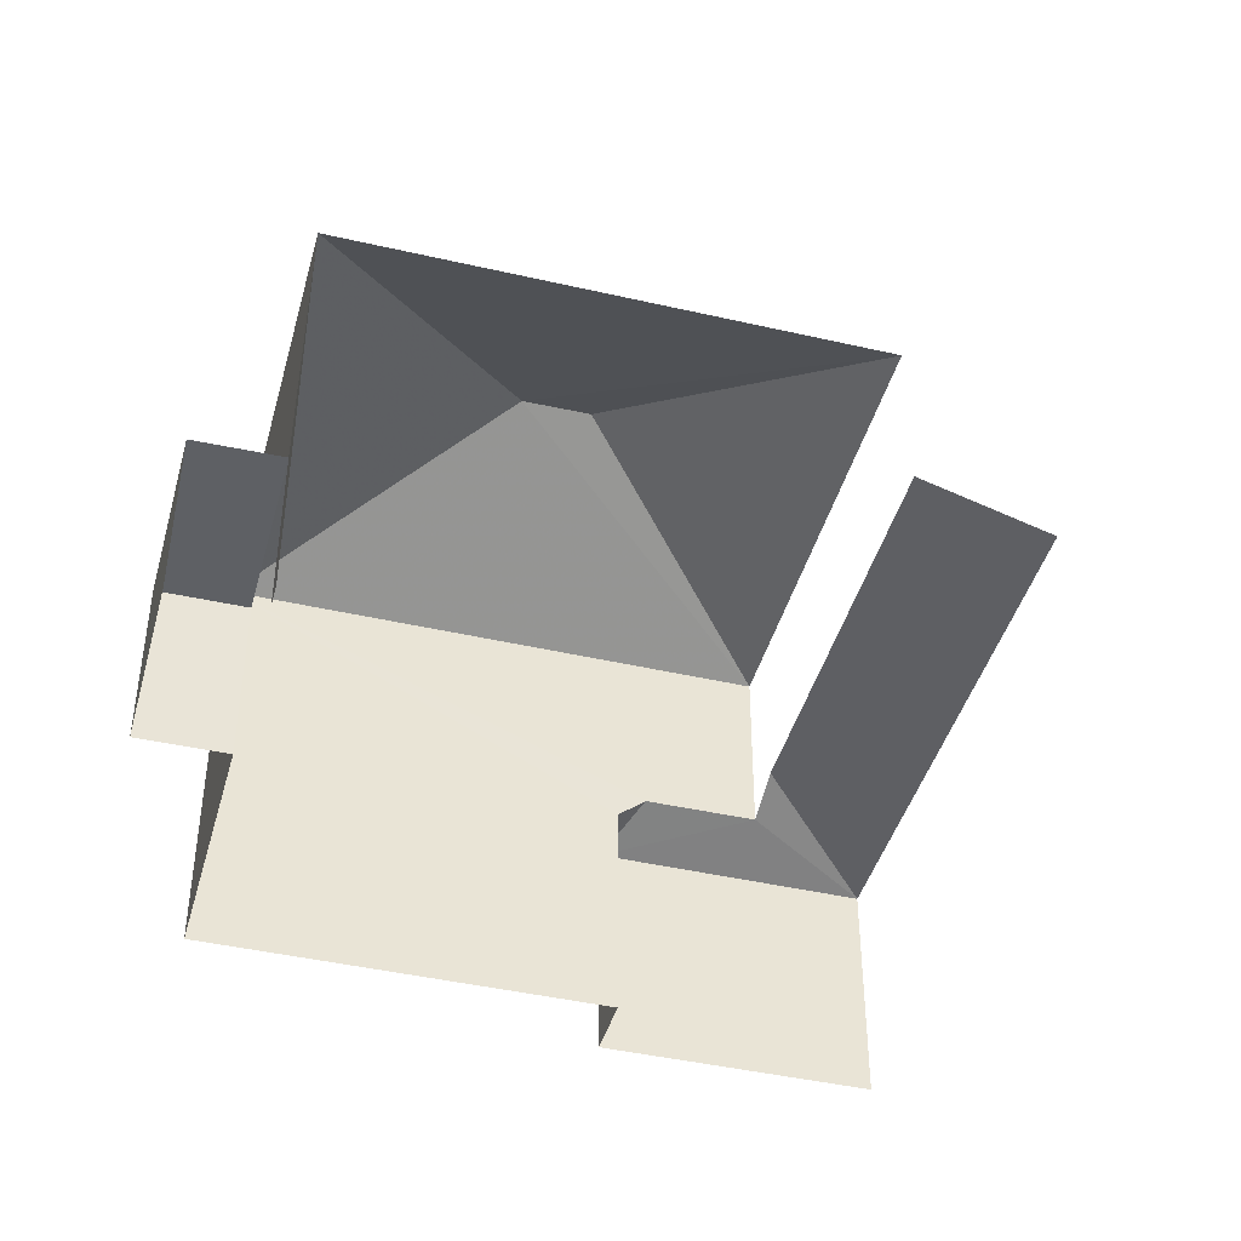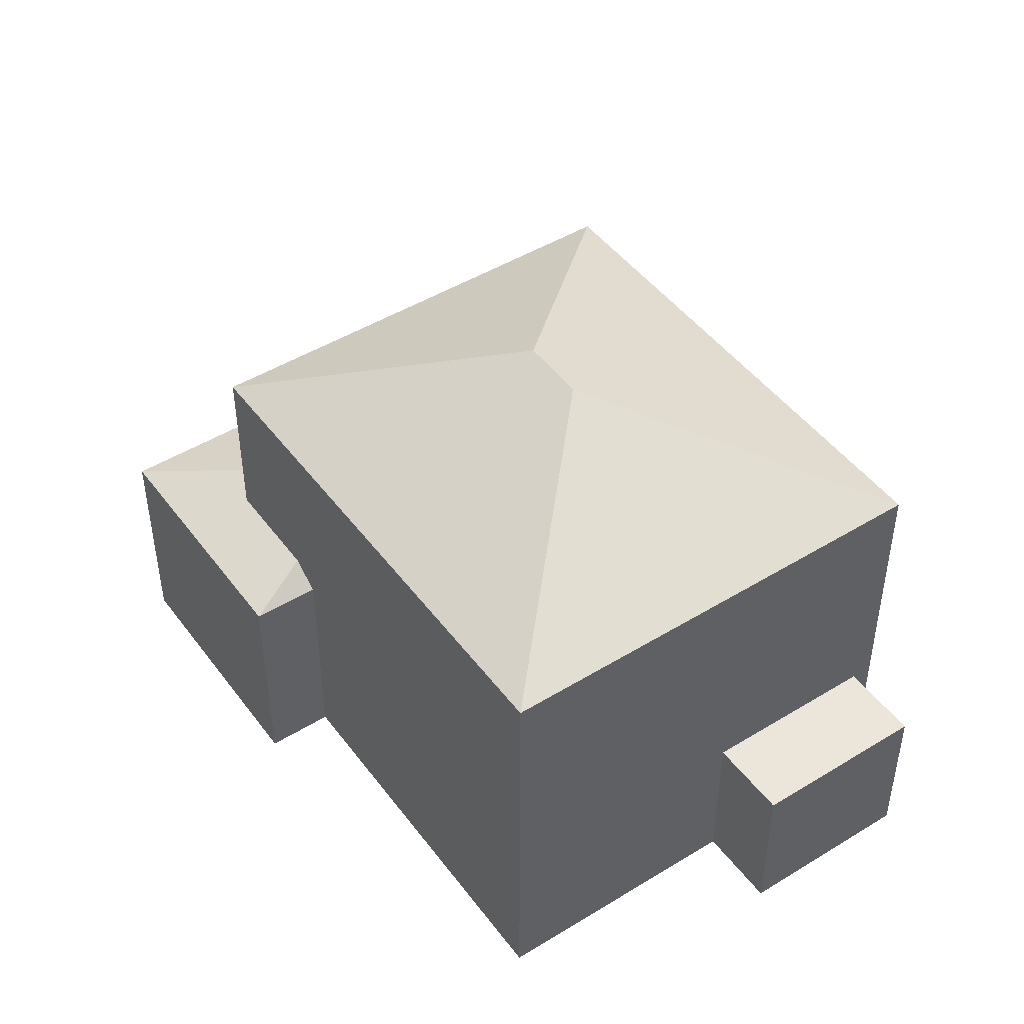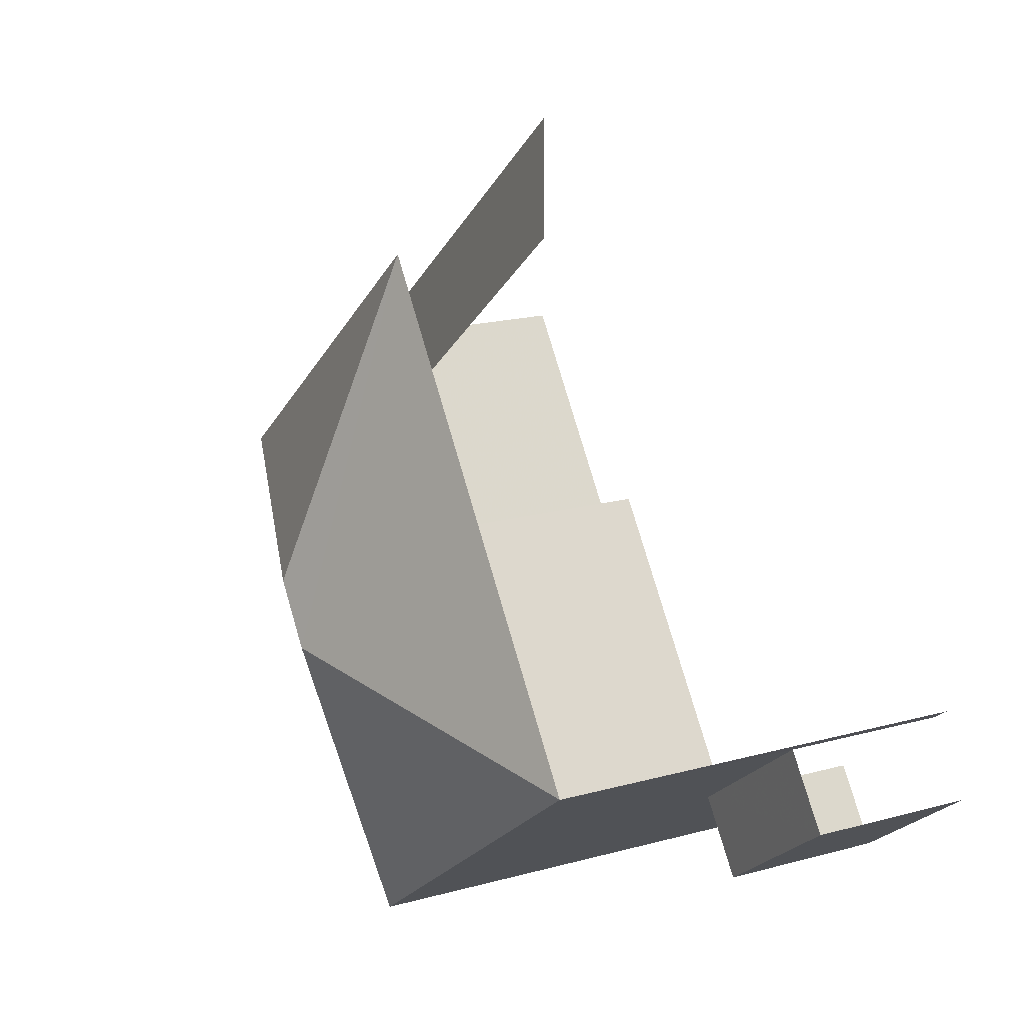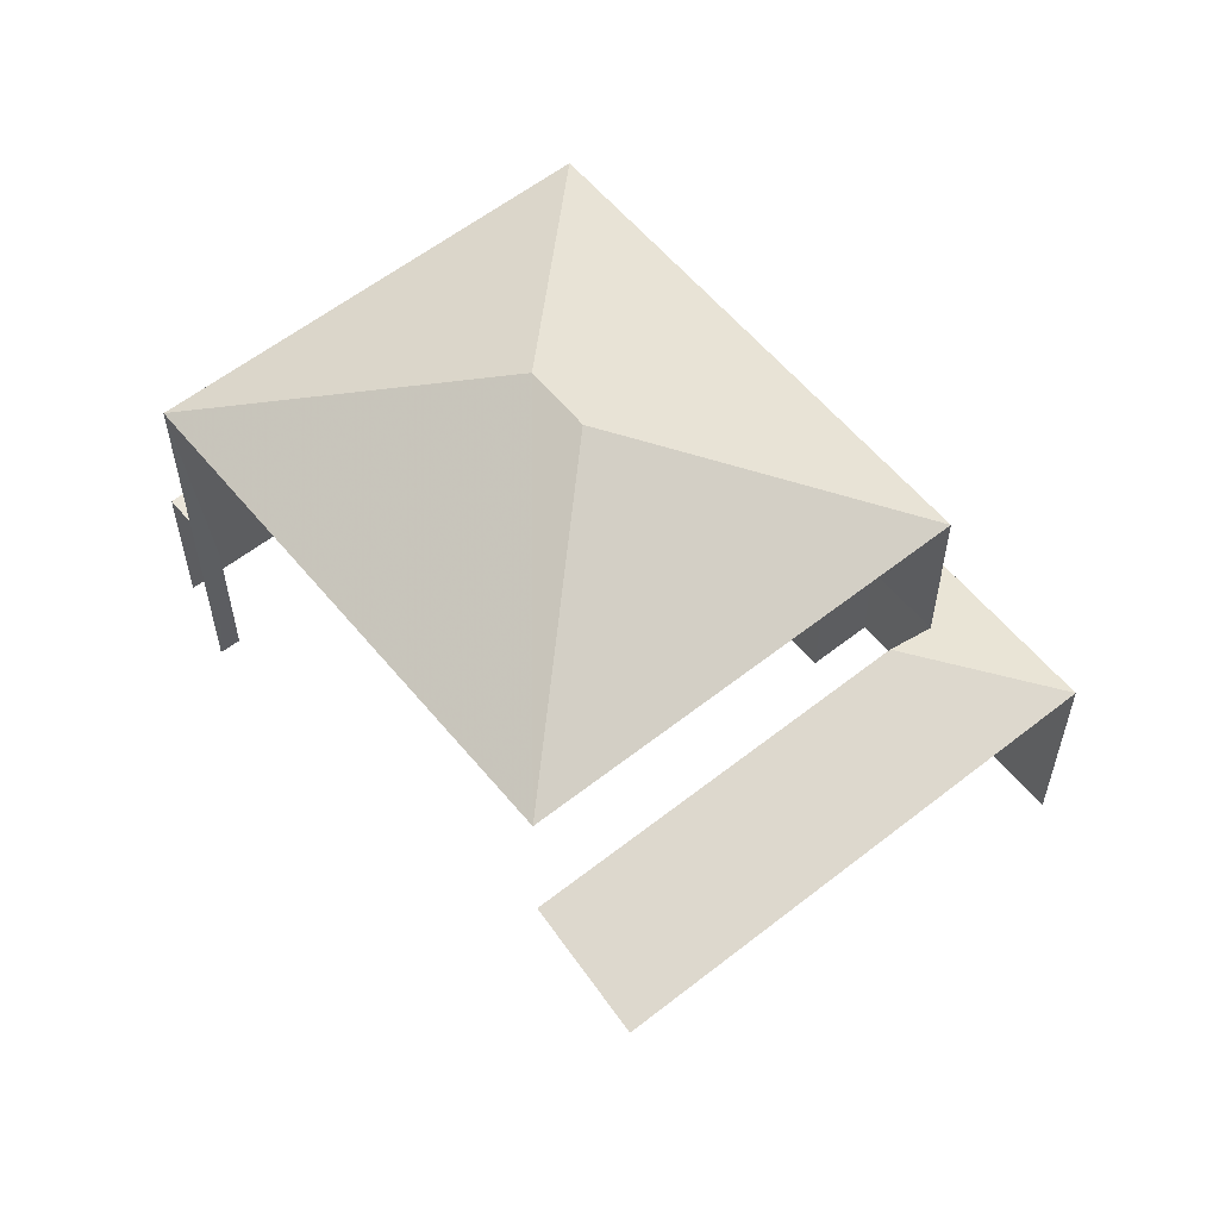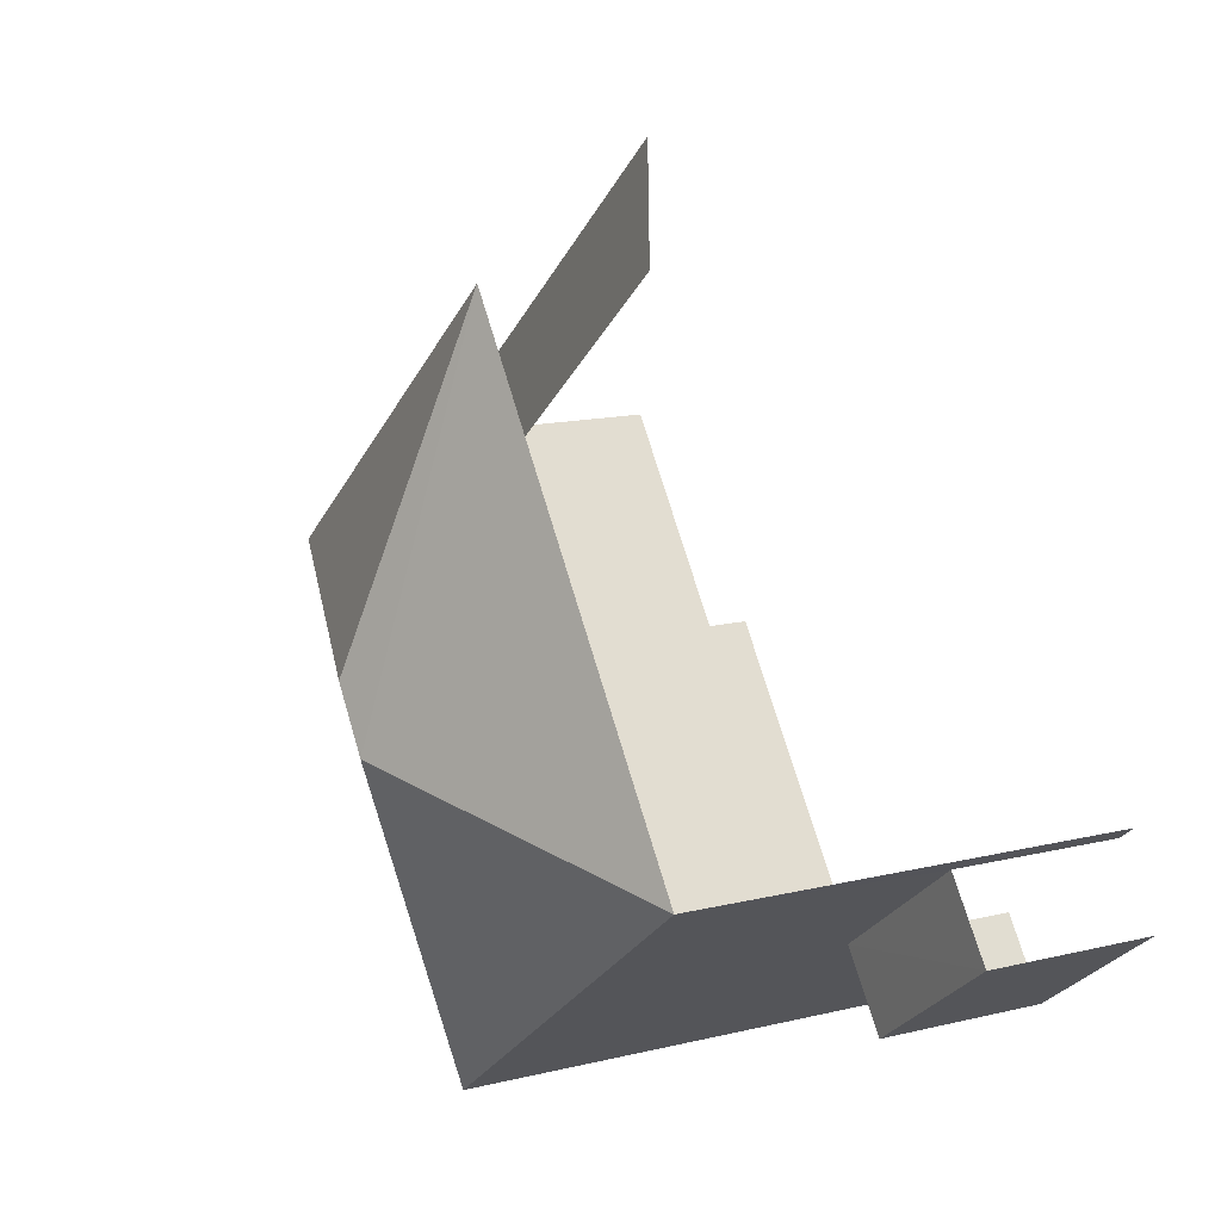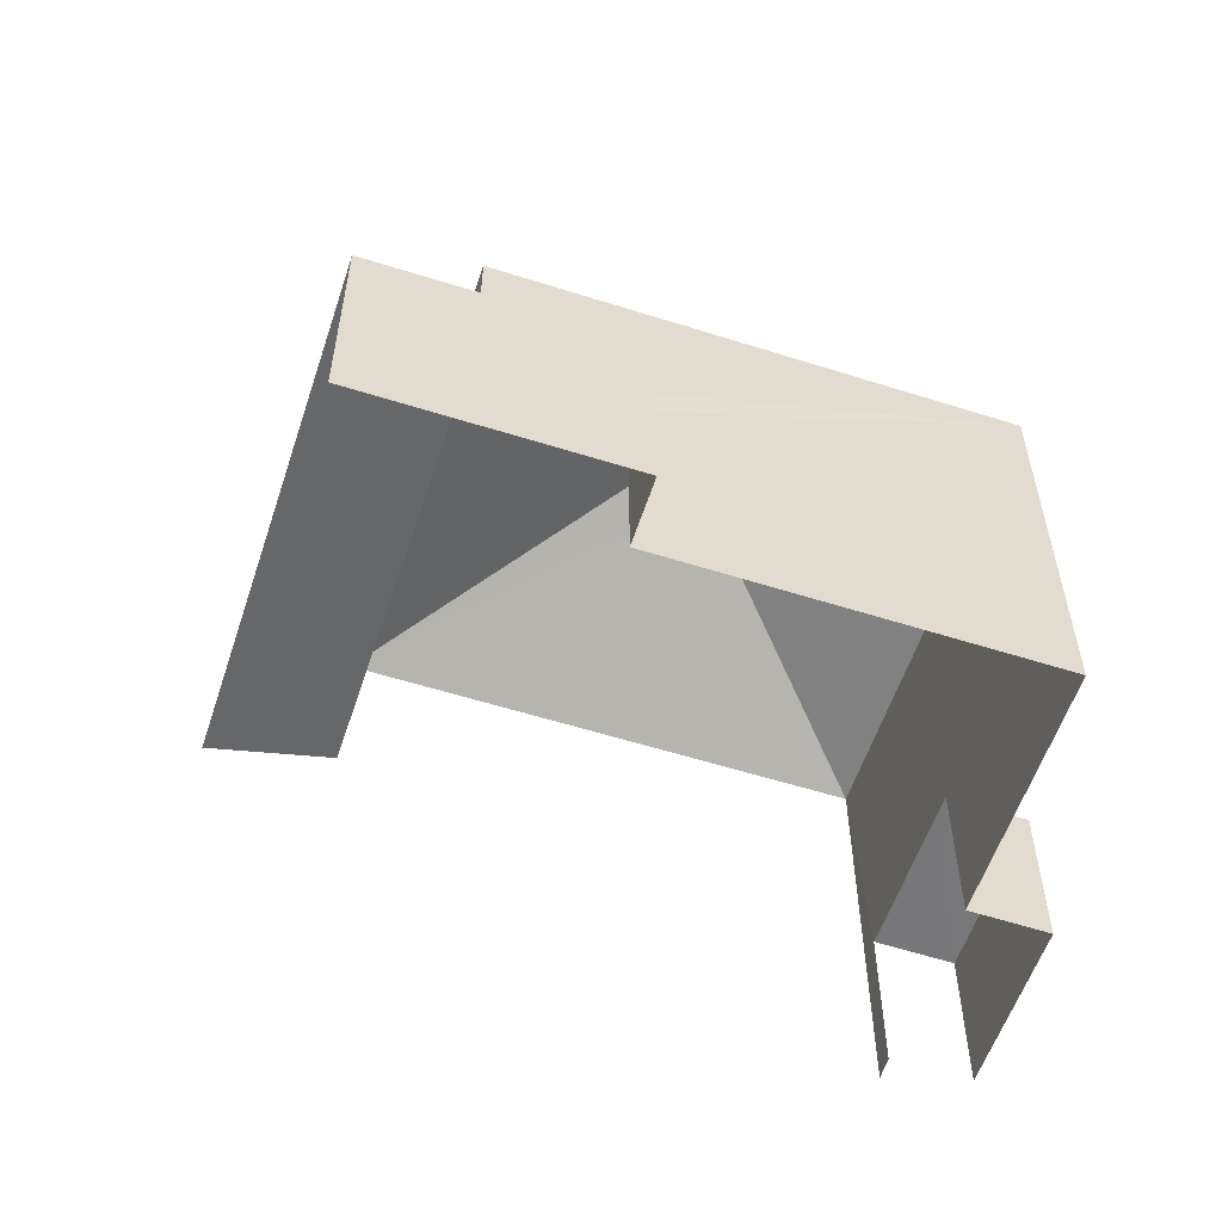
<metadata>
{"format":"obj","ext":"obj","renderer":"f3d","projection":"perspective","resolution":1024,"background":"white","views":[{"elev":-42.9,"azim":112.2,"up":"+Z"},{"elev":46.8,"azim":2.6,"up":"+Z"},{"elev":19.1,"azim":62.7,"up":"+Y"},{"elev":58.4,"azim":178.3,"up":"+Z"},{"elev":14.4,"azim":62.0,"up":"+Y"},{"elev":-57.1,"azim":-70.8,"up":"+Z"}]}
</metadata>
<code>
v -2.197e+05 -1.235e+05 37.64
v -2.197e+05 -1.235e+05 37.64
v -2.197e+05 -1.235e+05 37.64
v -2.197e+05 -1.235e+05 37.64
v -2.197e+05 -1.235e+05 37.64
v -2.197e+05 -1.235e+05 37.64
v -2.197e+05 -1.235e+05 37.64
v -2.197e+05 -1.235e+05 37.64
v -2.197e+05 -1.235e+05 37.64
v -2.197e+05 -1.235e+05 37.64
v -2.197e+05 -1.235e+05 40.88
v -2.197e+05 -1.235e+05 41.21
v -2.197e+05 -1.235e+05 40.88
v -2.197e+05 -1.235e+05 43.72
v -2.197e+05 -1.235e+05 43.72
v -2.197e+05 -1.235e+05 45.24
v -2.197e+05 -1.235e+05 45.24
v -2.197e+05 -1.235e+05 41.21
v -2.197e+05 -1.235e+05 40.88
v -2.197e+05 -1.235e+05 41.47
v -2.197e+05 -1.235e+05 43.72
v -2.197e+05 -1.235e+05 43.72
v -2.197e+05 -1.235e+05 40.88
v -2.197e+05 -1.235e+05 41.47
v -2.197e+05 -1.235e+05 39.99
v -2.197e+05 -1.235e+05 39.99
v -2.197e+05 -1.235e+05 39.99
v -2.197e+05 -1.235e+05 39.99
f 1 2 3
f 3 4 5
f 1 6 2
f 7 8 9
f 7 9 5
f 9 10 1
f 9 1 3
f 5 9 3
f 28 27 7
f 5 28 7
f 3 23 24
f 3 24 4
f 24 21 4
f 24 22 21
f 22 20 14
f 14 20 18
f 24 20 22
f 23 3 2
f 19 23 2
f 11 12 13
f 14 15 16
f 17 14 16
f 13 18 19
f 19 18 20
f 12 18 13
f 16 15 21
f 17 22 14
f 23 20 24
f 23 19 20
f 25 26 27
f 28 25 27
f 16 22 17
f 16 21 22
f 9 8 26
f 25 9 26
f 1 13 6
f 1 11 13
f 5 4 28
f 4 21 28
f 9 25 10
f 25 21 15
f 28 21 25
f 10 25 15
f 19 2 6
f 13 19 6
f 26 8 7
f 27 26 7
f 1 10 11
f 10 15 11
f 12 14 18
f 12 15 14
f 11 15 12

</code>
